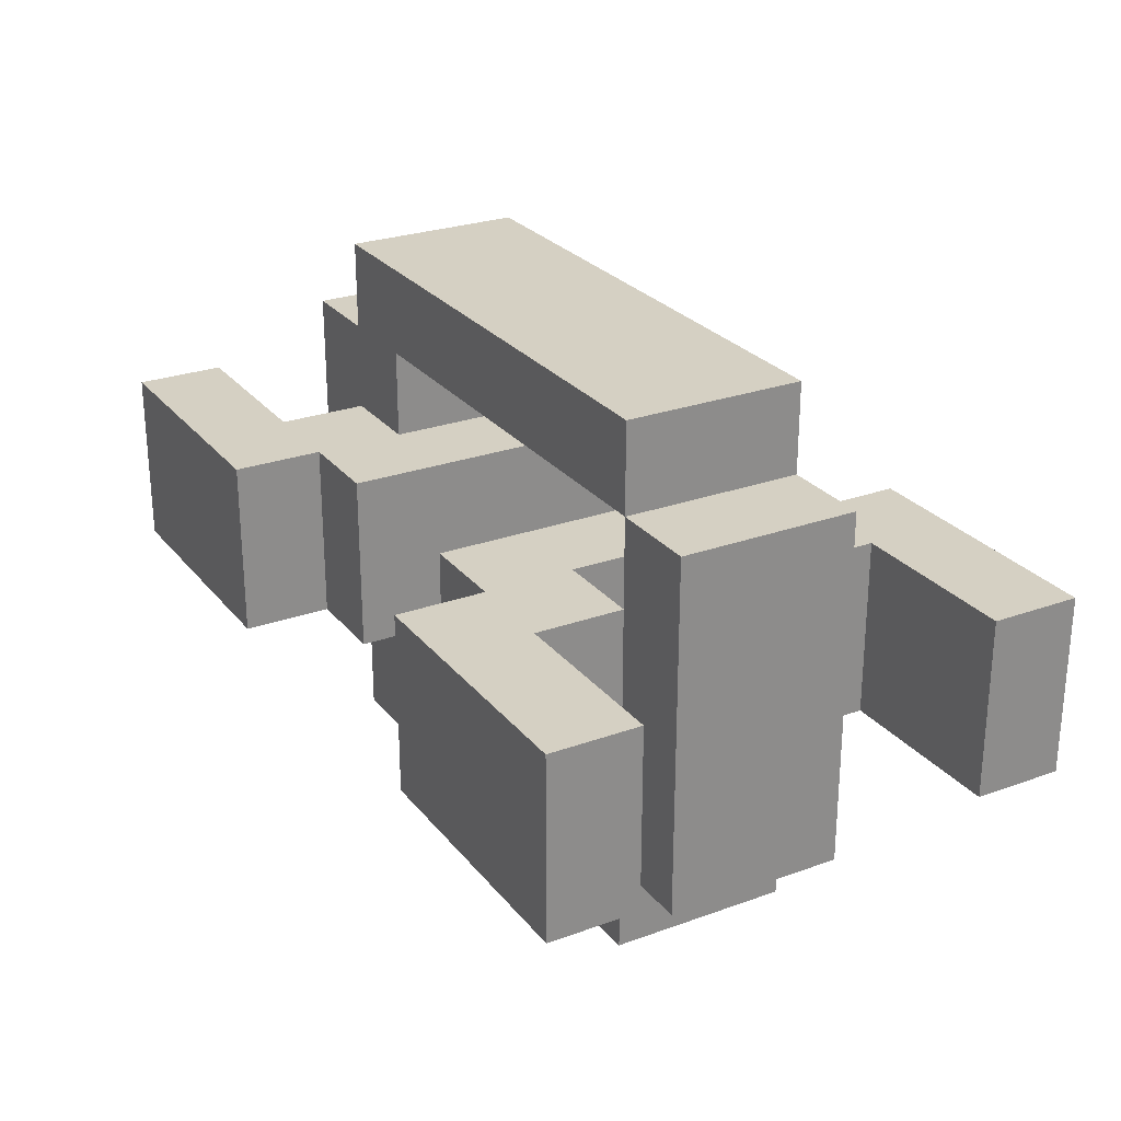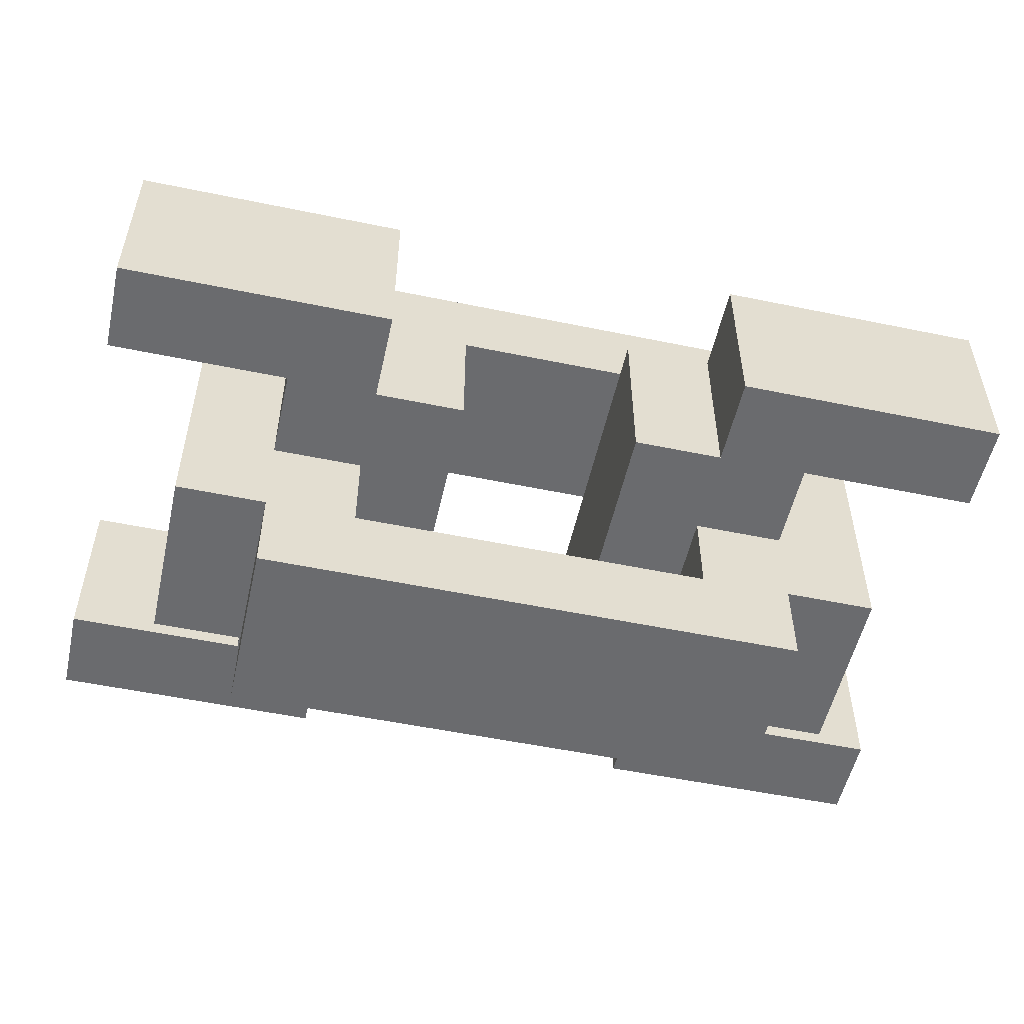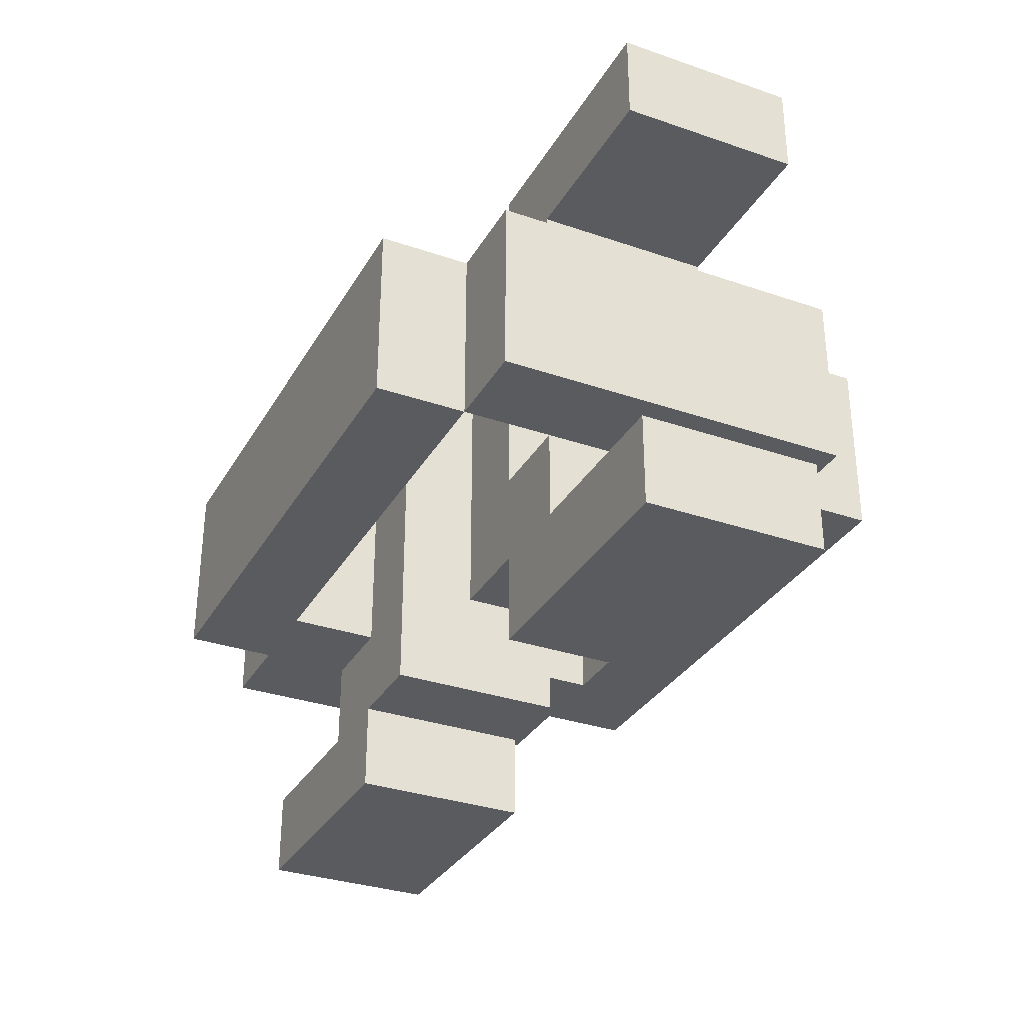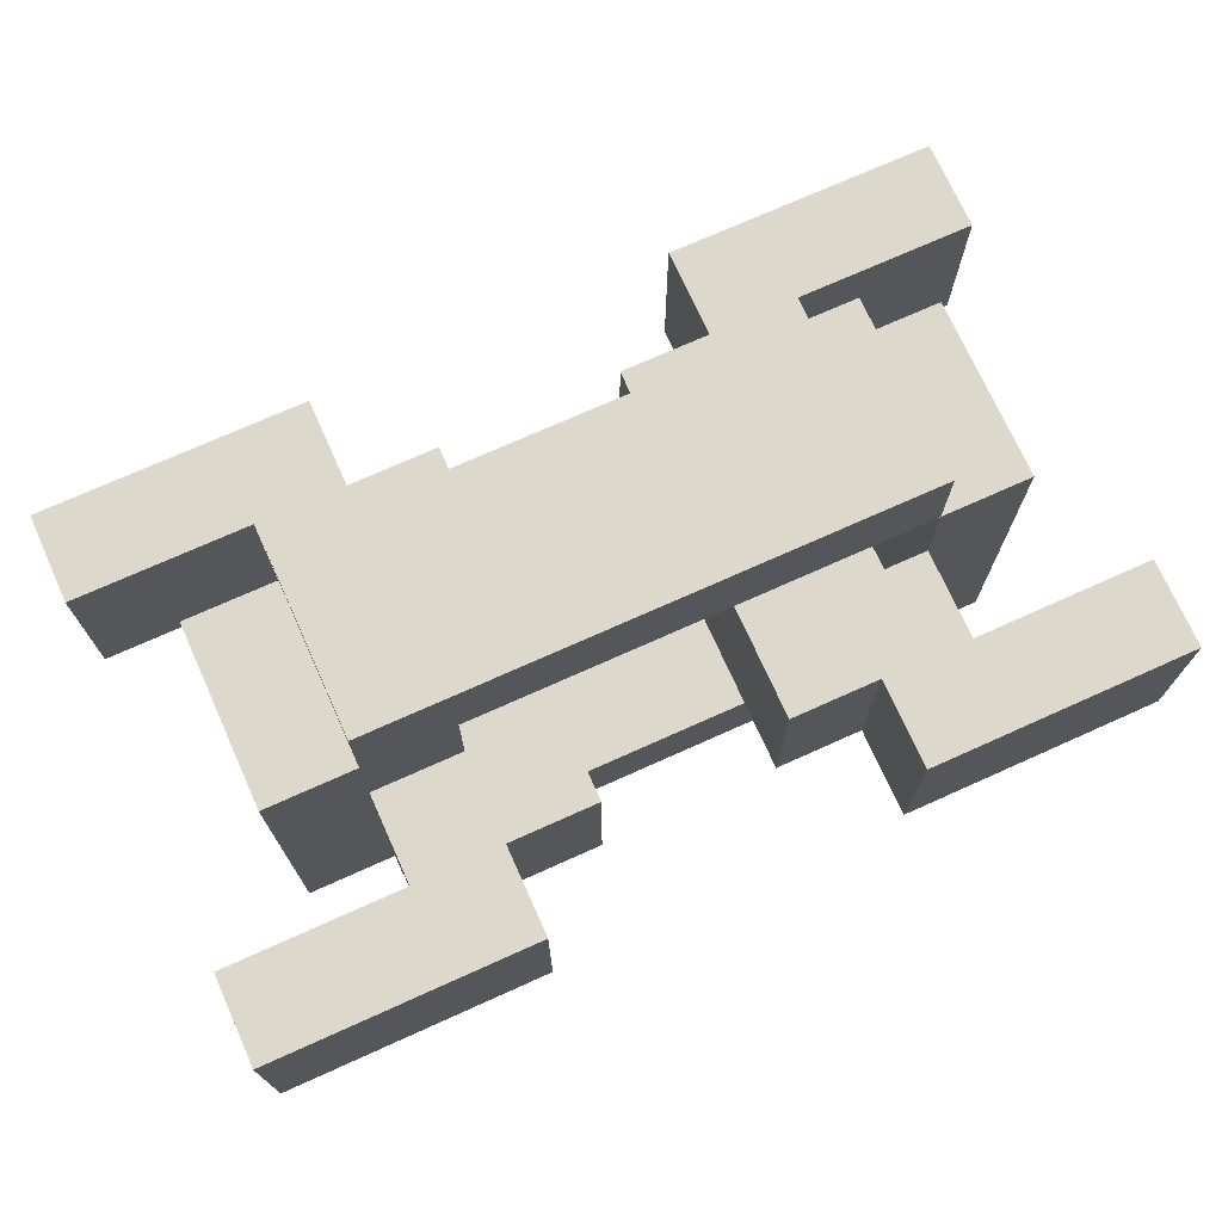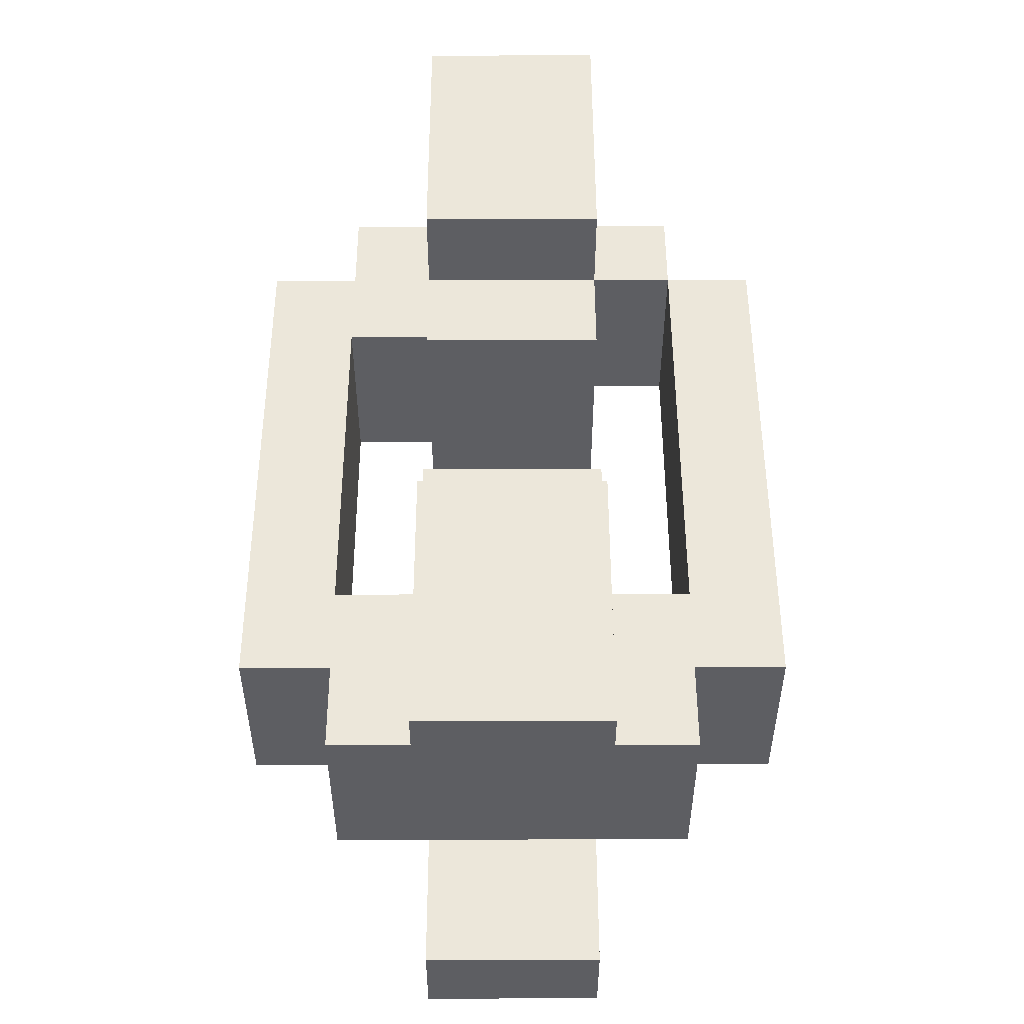
<metadata>
{"format":"obj","ext":"obj","renderer":"f3d","projection":"perspective","resolution":1024,"background":"white","views":[{"elev":26.3,"azim":-119.7,"up":"+Y"},{"elev":-53.3,"azim":-12.5,"up":"+Y"},{"elev":-32.2,"azim":-115.7,"up":"+Z"},{"elev":72.7,"azim":155.8,"up":"+Y"},{"elev":51.1,"azim":89.9,"up":"+Z"}]}
</metadata>
<code>
o
v 0 -0.6 -0.2
v 0 -0.6 -0.3
v 0 -0.6 -0.7
v 0 -0.6 -0.8
v 0 -0.4 -0.2
v 0 -0.4 -0.3
v 0 -0.4 -0.7
v 0 -0.4 -0.8
v 0.1 -0.7 -0.4
v 0.1 -0.7 -0.6
v 0.1 -0.3 -0.4
v 0.1 -0.3 -0.6
v 0.2 -0.8 -0.4
v 0.2 -0.8 -0.6
v 0.2 -0.7 -0.4
v 0.2 -0.7 -0.6
v 0.2 -0.6 -0.3
v 0.2 -0.6 -0.4
v 0.2 -0.6 -0.6
v 0.2 -0.6 -0.7
v 0.2 -0.4 -0.3
v 0.2 -0.4 -0.4
v 0.2 -0.4 -0.6
v 0.2 -0.4 -0.7
v 0.2 -0.3 -0.4
v 0.2 -0.3 -0.6
v 0.2 -0.2 -0.4
v 0.2 -0.2 -0.6
v 0.3 -0.6 -0.4
v 0.3 -0.6 -0.6
v 0.3 -0.4 -0.4
v 0.3 -0.4 -0.6
v 0.6 -0.6 -0.3
v 0.6 -0.6 -0.7
v 0.6 -0.4 -0.3
v 0.6 -0.4 -0.7
v 0.7 -0.7 -0.4
v 0.7 -0.7 -0.6
v 0.7 -0.6 -0.2
v 0.7 -0.6 -0.3
v 0.7 -0.6 -0.4
v 0.7 -0.6 -0.6
v 0.7 -0.6 -0.7
v 0.7 -0.6 -0.8
v 0.7 -0.4 -0.2
v 0.7 -0.4 -0.3
v 0.7 -0.4 -0.4
v 0.7 -0.4 -0.6
v 0.7 -0.4 -0.7
v 0.7 -0.4 -0.8
v 0.7 -0.3 -0.4
v 0.7 -0.3 -0.6
v 0.8 -0.6 -0.4
v 0.8 -0.6 -0.6
v 0.8 -0.4 -0.4
v 0.8 -0.4 -0.6
v 0.2 -0.6 -0.4
v 0.2 -0.6 -0.6
v 0.2 -0.4 -0.4
v 0.2 -0.4 -0.6
v 0.2 -0.3 -0.4
v 0.2 -0.3 -0.6
v 0.3 -0.7 -0.4
v 0.3 -0.7 -0.6
v 0.3 -0.6 -0.2
v 0.3 -0.6 -0.3
v 0.3 -0.6 -0.4
v 0.3 -0.6 -0.6
v 0.3 -0.6 -0.7
v 0.3 -0.6 -0.8
v 0.3 -0.4 -0.2
v 0.3 -0.4 -0.3
v 0.3 -0.4 -0.7
v 0.3 -0.4 -0.8
v 0.4 -0.6 -0.3
v 0.4 -0.6 -0.7
v 0.4 -0.4 -0.3
v 0.4 -0.4 -0.7
v 0.7 -0.6 -0.4
v 0.7 -0.6 -0.6
v 0.7 -0.4 -0.4
v 0.7 -0.4 -0.6
v 0.8 -0.8 -0.4
v 0.8 -0.8 -0.6
v 0.8 -0.7 -0.4
v 0.8 -0.7 -0.6
v 0.8 -0.6 -0.3
v 0.8 -0.6 -0.4
v 0.8 -0.6 -0.6
v 0.8 -0.6 -0.7
v 0.8 -0.4 -0.3
v 0.8 -0.4 -0.4
v 0.8 -0.4 -0.6
v 0.8 -0.4 -0.7
v 0.8 -0.3 -0.4
v 0.8 -0.3 -0.6
v 0.8 -0.2 -0.4
v 0.8 -0.2 -0.6
v 0.9 -0.7 -0.4
v 0.9 -0.7 -0.6
v 0.9 -0.3 -0.4
v 0.9 -0.3 -0.6
v 1 -0.6 -0.2
v 1 -0.6 -0.3
v 1 -0.6 -0.7
v 1 -0.6 -0.8
v 1 -0.4 -0.2
v 1 -0.4 -0.3
v 1 -0.4 -0.7
v 1 -0.4 -0.8
v 0 -0.6 -0.2
v 0 -0.4 -0.2
v 0.3 -0.6 -0.2
v 0.3 -0.4 -0.2
v 0.7 -0.6 -0.2
v 0.7 -0.4 -0.2
v 1 -0.6 -0.2
v 1 -0.4 -0.2
v 0.3 -0.6 -0.3
v 0.3 -0.4 -0.3
v 0.4 -0.6 -0.3
v 0.4 -0.4 -0.3
v 0.6 -0.6 -0.3
v 0.6 -0.4 -0.3
v 0.7 -0.6 -0.3
v 0.7 -0.4 -0.3
v 0.1 -0.7 -0.4
v 0.1 -0.3 -0.4
v 0.2 -0.8 -0.4
v 0.2 -0.7 -0.4
v 0.2 -0.6 -0.4
v 0.2 -0.4 -0.4
v 0.2 -0.3 -0.4
v 0.2 -0.2 -0.4
v 0.3 -0.7 -0.4
v 0.3 -0.6 -0.4
v 0.7 -0.7 -0.4
v 0.7 -0.6 -0.4
v 0.7 -0.4 -0.4
v 0.7 -0.3 -0.4
v 0.8 -0.8 -0.4
v 0.8 -0.7 -0.4
v 0.8 -0.6 -0.4
v 0.8 -0.4 -0.4
v 0.8 -0.3 -0.4
v 0.8 -0.2 -0.4
v 0.9 -0.7 -0.4
v 0.9 -0.3 -0.4
v 0.2 -0.6 -0.6
v 0.2 -0.4 -0.6
v 0.3 -0.6 -0.6
v 0.3 -0.4 -0.6
v 0.7 -0.6 -0.6
v 0.7 -0.4 -0.6
v 0.8 -0.6 -0.6
v 0.8 -0.4 -0.6
v 0 -0.6 -0.7
v 0 -0.4 -0.7
v 0.2 -0.6 -0.7
v 0.2 -0.4 -0.7
v 0.8 -0.6 -0.7
v 0.8 -0.4 -0.7
v 1 -0.6 -0.7
v 1 -0.4 -0.7
v 0 -0.6 -0.3
v 0 -0.4 -0.3
v 0.2 -0.6 -0.3
v 0.2 -0.4 -0.3
v 0.8 -0.6 -0.3
v 0.8 -0.4 -0.3
v 1 -0.6 -0.3
v 1 -0.4 -0.3
v 0.2 -0.6 -0.4
v 0.2 -0.4 -0.4
v 0.3 -0.6 -0.4
v 0.3 -0.4 -0.4
v 0.7 -0.6 -0.4
v 0.7 -0.4 -0.4
v 0.8 -0.6 -0.4
v 0.8 -0.4 -0.4
v 0.1 -0.7 -0.6
v 0.1 -0.3 -0.6
v 0.2 -0.8 -0.6
v 0.2 -0.7 -0.6
v 0.2 -0.6 -0.6
v 0.2 -0.4 -0.6
v 0.2 -0.3 -0.6
v 0.2 -0.2 -0.6
v 0.3 -0.7 -0.6
v 0.3 -0.6 -0.6
v 0.7 -0.7 -0.6
v 0.7 -0.6 -0.6
v 0.7 -0.4 -0.6
v 0.7 -0.3 -0.6
v 0.8 -0.8 -0.6
v 0.8 -0.7 -0.6
v 0.8 -0.6 -0.6
v 0.8 -0.4 -0.6
v 0.8 -0.3 -0.6
v 0.8 -0.2 -0.6
v 0.9 -0.7 -0.6
v 0.9 -0.3 -0.6
v 0.3 -0.6 -0.7
v 0.3 -0.4 -0.7
v 0.4 -0.6 -0.7
v 0.4 -0.4 -0.7
v 0.6 -0.6 -0.7
v 0.6 -0.4 -0.7
v 0.7 -0.6 -0.7
v 0.7 -0.4 -0.7
v 0 -0.6 -0.8
v 0 -0.4 -0.8
v 0.3 -0.6 -0.8
v 0.3 -0.4 -0.8
v 0.7 -0.6 -0.8
v 0.7 -0.4 -0.8
v 1 -0.6 -0.8
v 1 -0.4 -0.8
v 0.2 -0.8 -0.4
v 0.8 -0.8 -0.4
v 0.2 -0.8 -0.6
v 0.8 -0.8 -0.6
v 0.1 -0.7 -0.4
v 0.2 -0.7 -0.4
v 0.8 -0.7 -0.4
v 0.9 -0.7 -0.4
v 0.1 -0.7 -0.6
v 0.2 -0.7 -0.6
v 0.8 -0.7 -0.6
v 0.9 -0.7 -0.6
v 0 -0.6 -0.2
v 0.3 -0.6 -0.2
v 0.7 -0.6 -0.2
v 1 -0.6 -0.2
v 0 -0.6 -0.3
v 0.2 -0.6 -0.3
v 0.3 -0.6 -0.3
v 0.4 -0.6 -0.3
v 0.6 -0.6 -0.3
v 0.7 -0.6 -0.3
v 0.8 -0.6 -0.3
v 1 -0.6 -0.3
v 0.2 -0.6 -0.4
v 0.3 -0.6 -0.4
v 0.7 -0.6 -0.4
v 0.8 -0.6 -0.4
v 0.2 -0.6 -0.6
v 0.3 -0.6 -0.6
v 0.7 -0.6 -0.6
v 0.8 -0.6 -0.6
v 0 -0.6 -0.7
v 0.2 -0.6 -0.7
v 0.3 -0.6 -0.7
v 0.4 -0.6 -0.7
v 0.6 -0.6 -0.7
v 0.7 -0.6 -0.7
v 0.8 -0.6 -0.7
v 1 -0.6 -0.7
v 0 -0.6 -0.8
v 0.3 -0.6 -0.8
v 0.7 -0.6 -0.8
v 1 -0.6 -0.8
v 0.7 -0.4 -0.4
v 0.8 -0.4 -0.4
v 0.7 -0.4 -0.6
v 0.8 -0.4 -0.6
v 0.2 -0.3 -0.4
v 0.7 -0.3 -0.4
v 0.2 -0.3 -0.6
v 0.7 -0.3 -0.6
v 0.3 -0.7 -0.4
v 0.7 -0.7 -0.4
v 0.3 -0.7 -0.6
v 0.7 -0.7 -0.6
v 0.2 -0.6 -0.4
v 0.3 -0.6 -0.4
v 0.7 -0.6 -0.4
v 0.8 -0.6 -0.4
v 0.2 -0.6 -0.6
v 0.3 -0.6 -0.6
v 0.7 -0.6 -0.6
v 0.8 -0.6 -0.6
v 0 -0.4 -0.2
v 0.3 -0.4 -0.2
v 0.7 -0.4 -0.2
v 1 -0.4 -0.2
v 0 -0.4 -0.3
v 0.2 -0.4 -0.3
v 0.3 -0.4 -0.3
v 0.4 -0.4 -0.3
v 0.6 -0.4 -0.3
v 0.7 -0.4 -0.3
v 0.8 -0.4 -0.3
v 1 -0.4 -0.3
v 0.2 -0.4 -0.4
v 0.3 -0.4 -0.4
v 0.7 -0.4 -0.4
v 0.8 -0.4 -0.4
v 0.2 -0.4 -0.6
v 0.3 -0.4 -0.6
v 0.7 -0.4 -0.6
v 0.8 -0.4 -0.6
v 0 -0.4 -0.7
v 0.2 -0.4 -0.7
v 0.3 -0.4 -0.7
v 0.4 -0.4 -0.7
v 0.6 -0.4 -0.7
v 0.7 -0.4 -0.7
v 0.8 -0.4 -0.7
v 1 -0.4 -0.7
v 0 -0.4 -0.8
v 0.3 -0.4 -0.8
v 0.7 -0.4 -0.8
v 1 -0.4 -0.8
v 0.1 -0.3 -0.4
v 0.2 -0.3 -0.4
v 0.8 -0.3 -0.4
v 0.9 -0.3 -0.4
v 0.1 -0.3 -0.6
v 0.2 -0.3 -0.6
v 0.8 -0.3 -0.6
v 0.9 -0.3 -0.6
v 0.2 -0.2 -0.4
v 0.8 -0.2 -0.4
v 0.2 -0.2 -0.6
v 0.8 -0.2 -0.6
f 5 2 1
f 6 2 5
f 7 4 3
f 8 4 7
f 11 10 9
f 12 10 11
f 15 14 13
f 16 14 15
f 21 18 17
f 22 18 21
f 23 20 19
f 24 20 23
f 27 26 25
f 28 26 27
f 31 30 29
f 32 30 31
f 35 34 33
f 36 34 35
f 41 38 37
f 42 38 41
f 45 40 39
f 46 40 45
f 49 44 43
f 50 44 49
f 51 48 47
f 52 48 51
f 55 54 53
f 56 54 55
f 57 58 59
f 59 58 60
f 59 60 61
f 61 60 62
f 63 64 67
f 67 64 68
f 65 66 71
f 71 66 72
f 69 70 73
f 73 70 74
f 75 76 77
f 77 76 78
f 79 80 81
f 81 80 82
f 83 84 85
f 85 84 86
f 87 88 91
f 91 88 92
f 89 90 93
f 93 90 94
f 95 96 97
f 97 96 98
f 99 100 101
f 101 100 102
f 103 104 107
f 107 104 108
f 105 106 109
f 109 106 110
f 113 112 111
f 114 112 113
f 117 116 115
f 118 116 117
f 121 120 119
f 122 120 121
f 125 124 123
f 126 124 125
f 130 128 127
f 131 128 130
f 132 128 131
f 133 128 132
f 135 130 129
f 135 131 130
f 136 131 135
f 137 135 129
f 140 134 133
f 141 137 129
f 141 138 137
f 142 138 141
f 143 138 142
f 144 140 139
f 145 134 140
f 145 140 144
f 146 134 145
f 147 143 142
f 147 144 143
f 147 145 144
f 148 145 147
f 151 150 149
f 152 150 151
f 155 154 153
f 156 154 155
f 159 158 157
f 160 158 159
f 163 162 161
f 164 162 163
f 165 166 167
f 167 166 168
f 169 170 171
f 171 170 172
f 173 174 175
f 175 174 176
f 177 178 179
f 179 178 180
f 181 182 184
f 184 182 185
f 185 182 186
f 186 182 187
f 183 184 189
f 184 185 189
f 189 185 190
f 183 189 191
f 187 188 194
f 183 191 195
f 191 192 195
f 195 192 196
f 196 192 197
f 193 194 198
f 194 188 199
f 198 194 199
f 199 188 200
f 196 197 201
f 197 198 201
f 198 199 201
f 201 199 202
f 203 204 205
f 205 204 206
f 207 208 209
f 209 208 210
f 211 212 213
f 213 212 214
f 215 216 217
f 217 216 218
f 221 220 219
f 222 220 221
f 227 224 223
f 228 224 227
f 229 226 225
f 230 226 229
f 235 232 231
f 236 232 235
f 237 232 236
f 240 234 233
f 241 234 240
f 242 234 241
f 243 238 237
f 243 237 236
f 244 238 243
f 245 241 240
f 245 240 239
f 246 241 245
f 248 238 244
f 249 245 239
f 252 248 247
f 253 238 248
f 253 248 252
f 254 238 253
f 255 250 249
f 255 249 239
f 256 250 255
f 257 250 256
f 259 252 251
f 259 253 252
f 260 253 259
f 261 258 257
f 261 257 256
f 262 258 261
f 265 264 263
f 266 264 265
f 269 268 267
f 270 268 269
f 271 272 273
f 273 272 274
f 275 276 279
f 279 276 280
f 277 278 281
f 281 278 282
f 283 284 287
f 287 284 288
f 288 284 289
f 285 286 292
f 292 286 293
f 293 286 294
f 289 290 295
f 288 289 295
f 295 290 296
f 292 293 297
f 291 292 297
f 297 293 298
f 296 290 300
f 291 297 301
f 299 300 304
f 300 290 305
f 304 300 305
f 305 290 306
f 301 302 307
f 291 301 307
f 307 302 308
f 308 302 309
f 303 304 311
f 304 305 311
f 311 305 312
f 309 310 313
f 308 309 313
f 313 310 314
f 315 316 319
f 319 316 320
f 317 318 321
f 321 318 322
f 323 324 325
f 325 324 326

</code>
